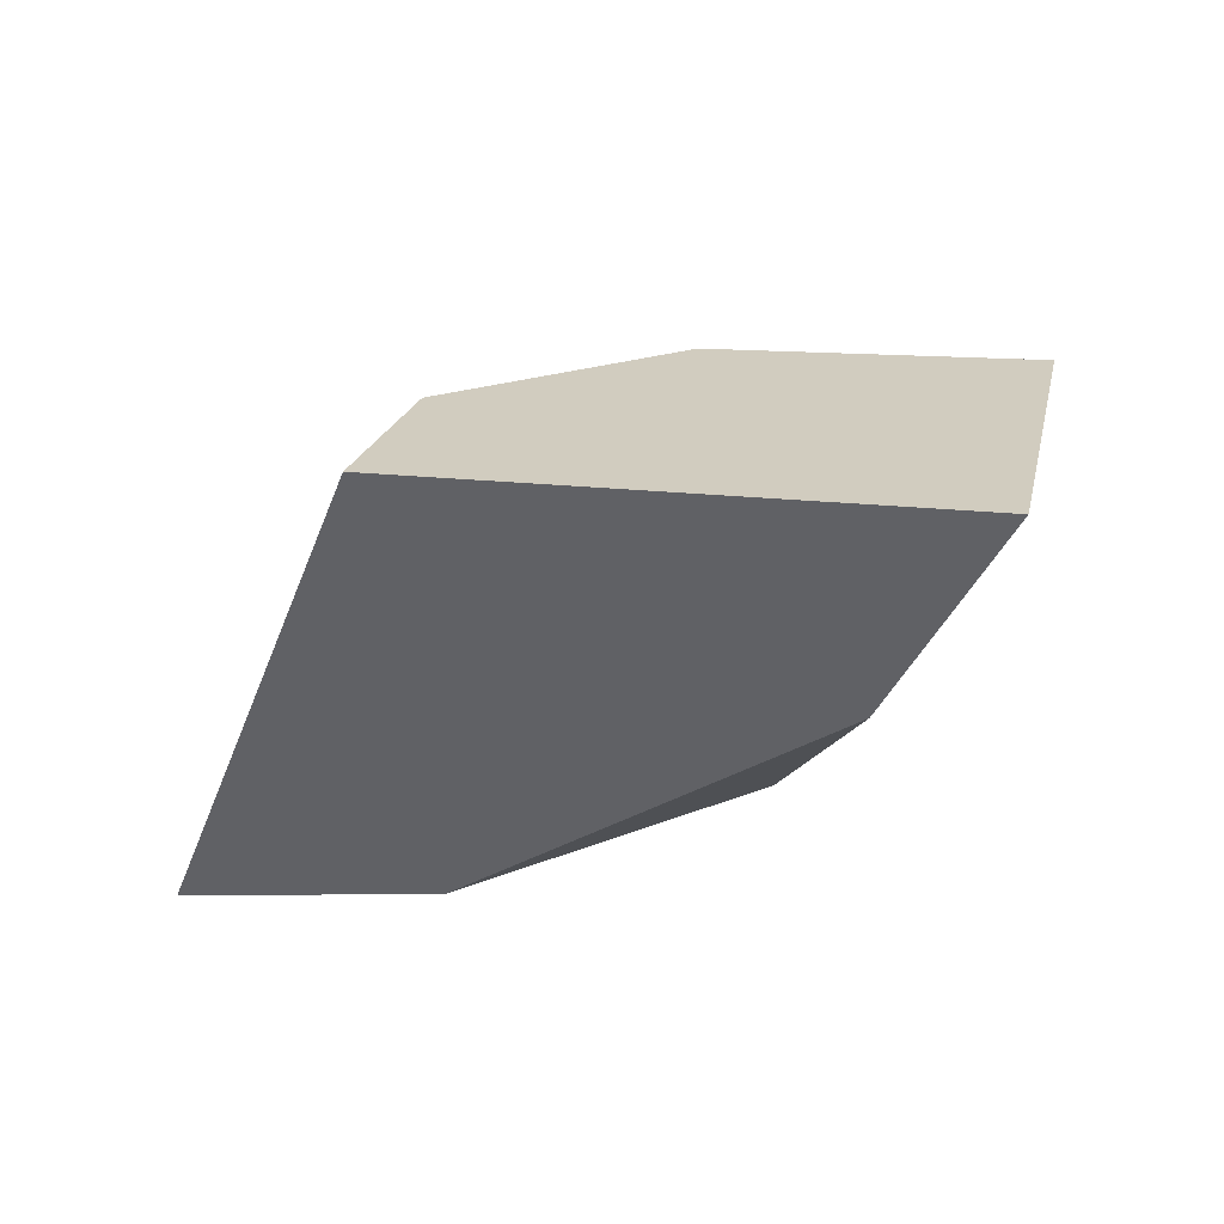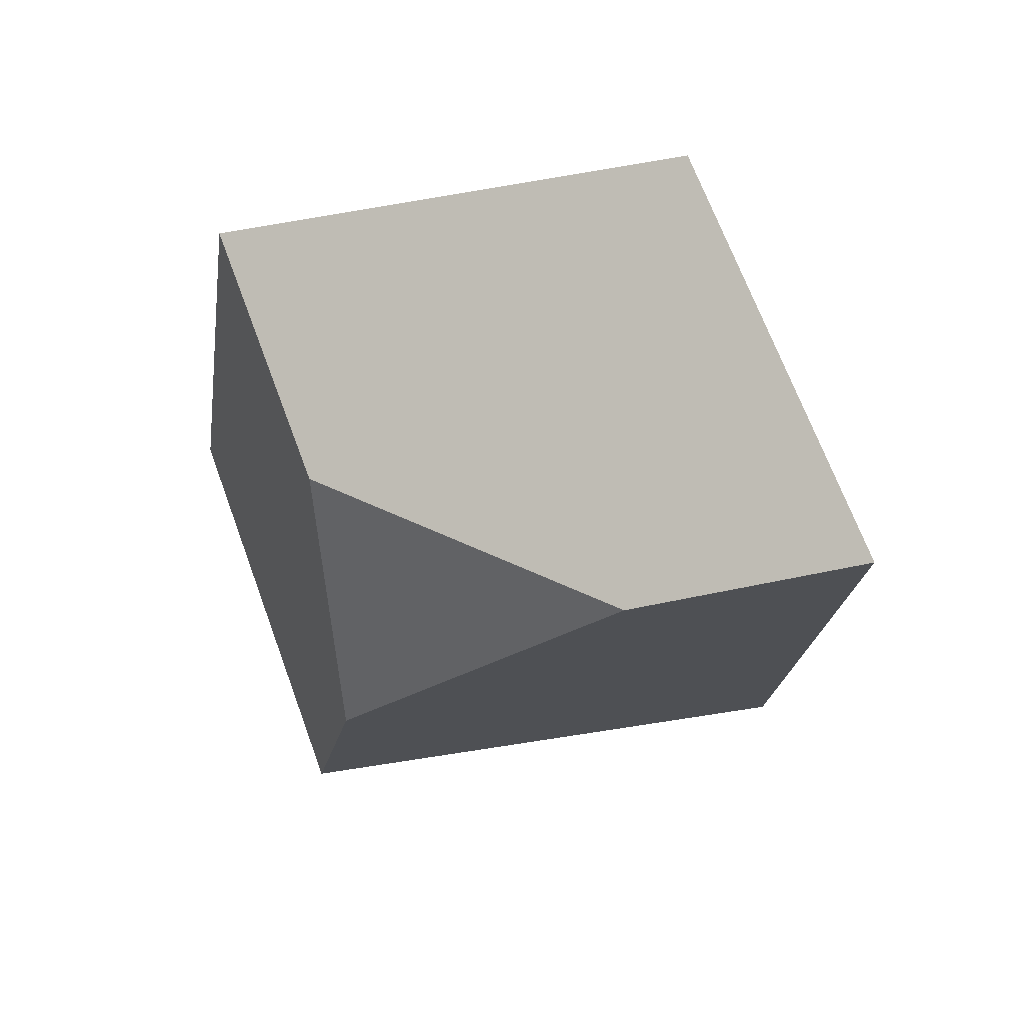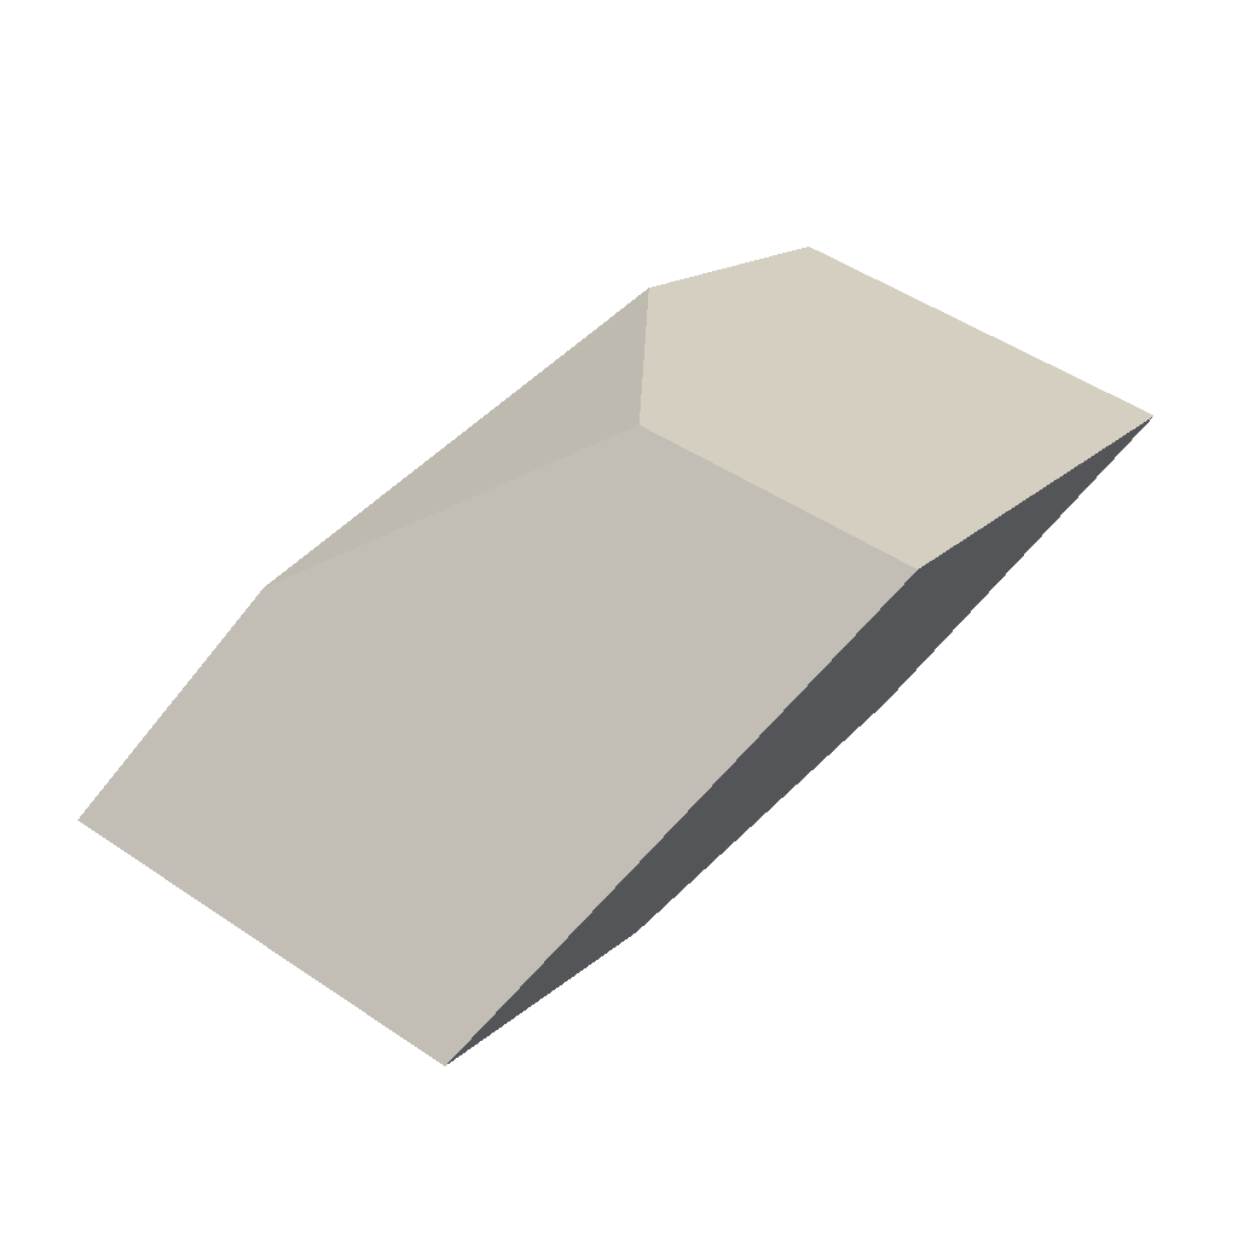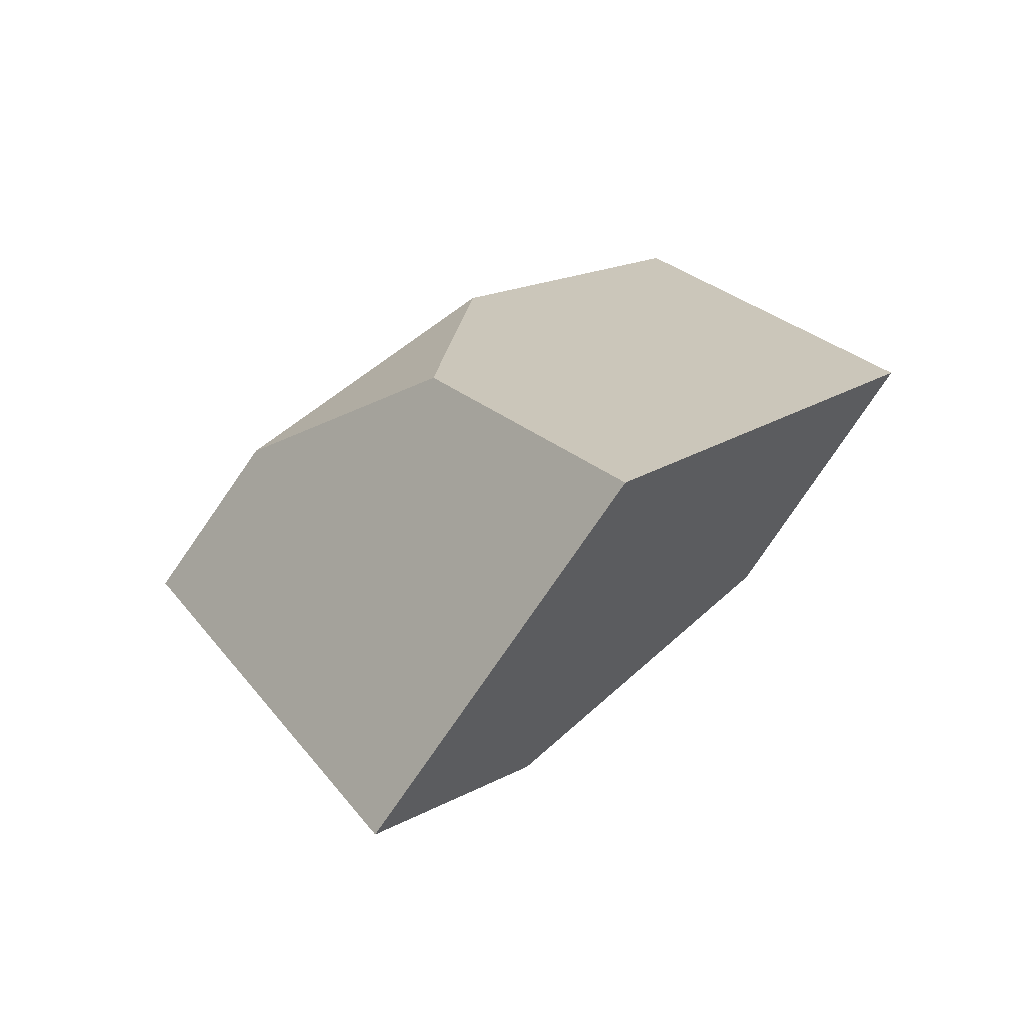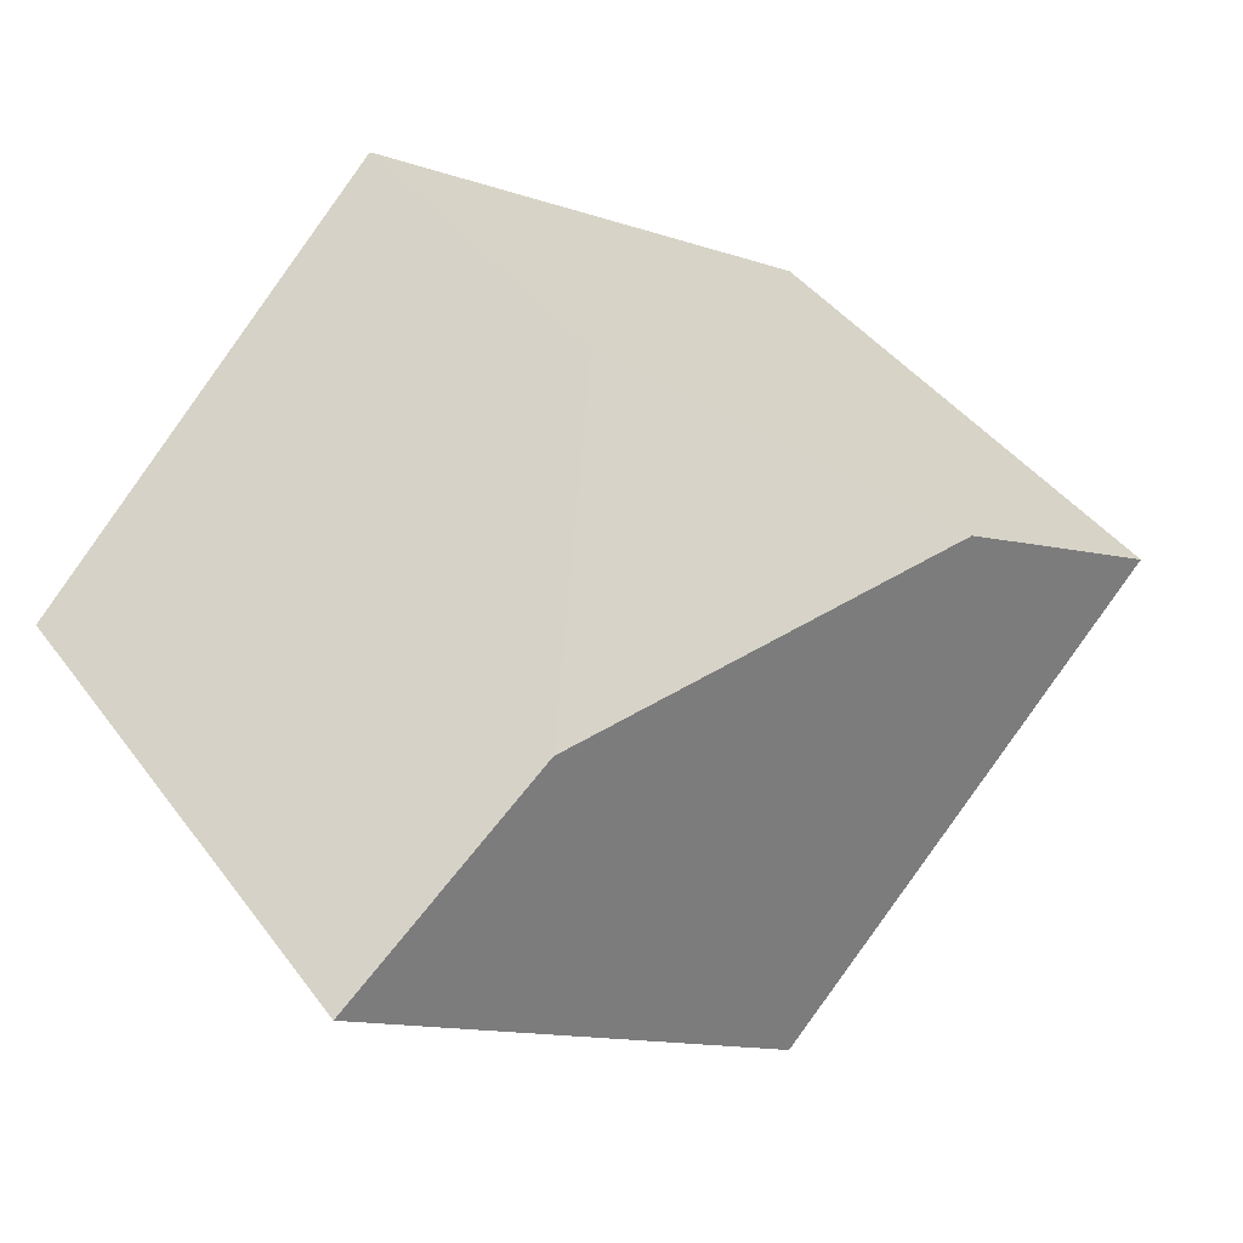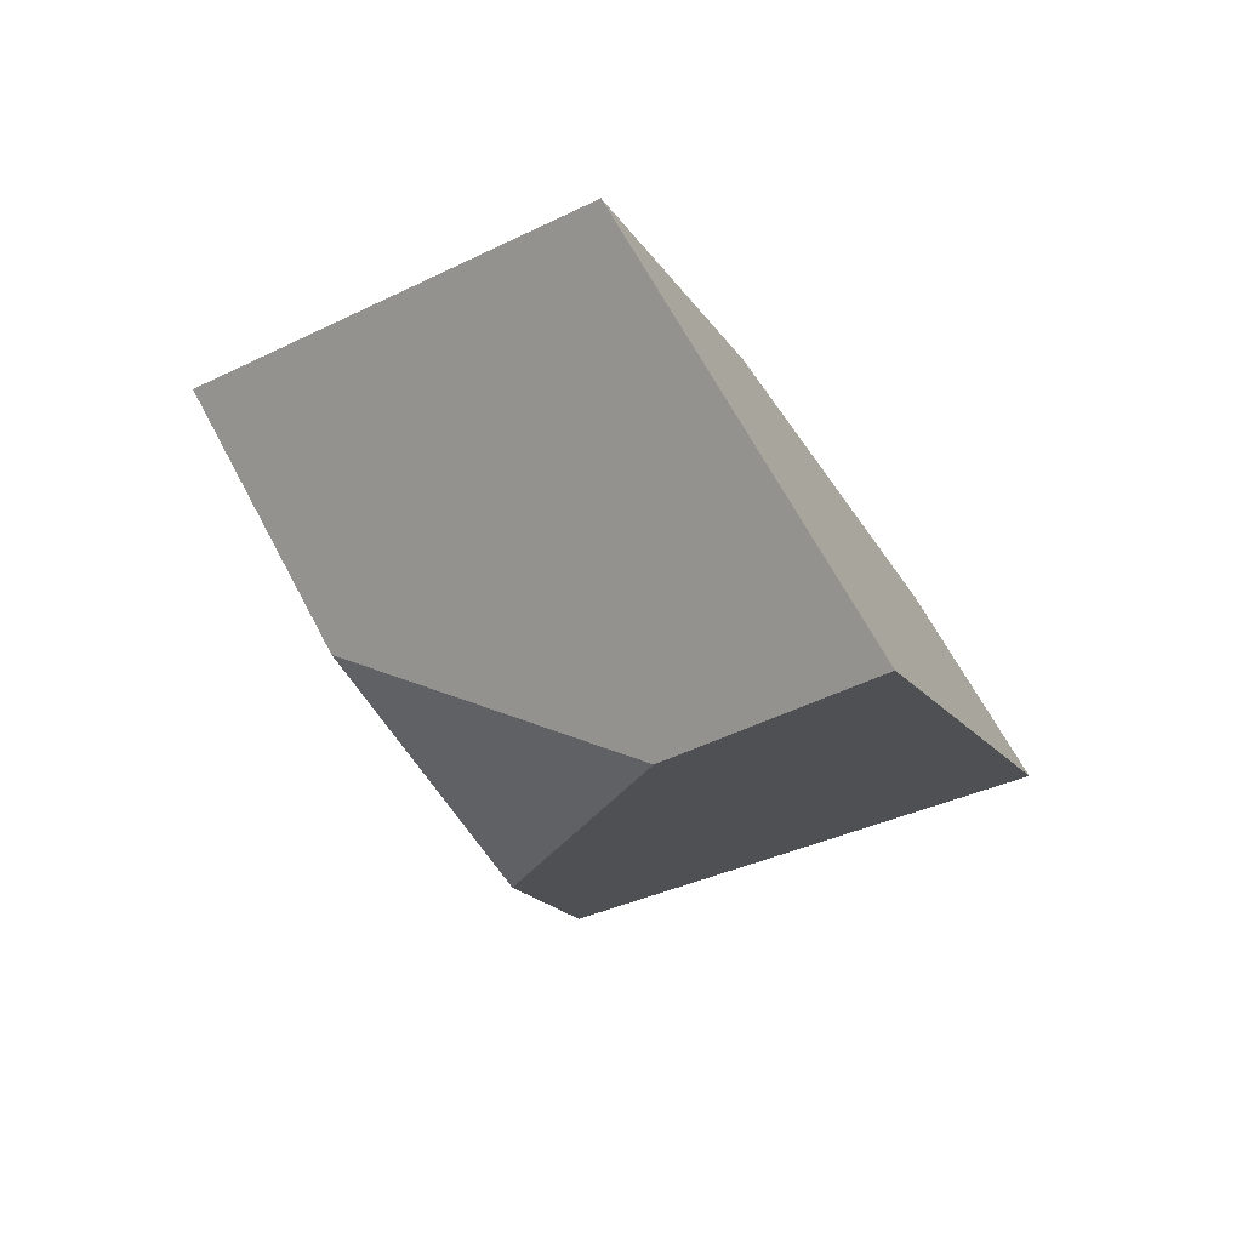
<metadata>
{"format":"obj","ext":"obj","renderer":"f3d","projection":"perspective","resolution":1024,"background":"white","views":[{"elev":-36.2,"azim":-162.0,"up":"+Y"},{"elev":-31.8,"azim":33.7,"up":"+Y"},{"elev":78.8,"azim":132.3,"up":"+Z"},{"elev":24.7,"azim":-99.1,"up":"+Y"},{"elev":15.4,"azim":-43.0,"up":"+Z"},{"elev":-24.7,"azim":58.9,"up":"+Y"}]}
</metadata>
<code>
v 0.2734 0.2888 0.4102
v 0.2082 0.2948 0.3942
v 0.1815 0.302 0.3674
v 0.26 0.3062 0.3387
v 0.3103 0.2898 0.4006
v 0.1791 0.3564 0.4027
v 0.2269 0.3546 0.3825
v 0.2574 0.3313 0.3556
v 0.2315 0.3138 0.4354
v 0.2275 0.3507 0.4566
v 0.3011 0.3475 0.4345
v 0.2728 0.3512 0.3952
f 1 2 3
f 1 3 4
f 1 4 5
f 6 7 8
f 6 8 4
f 6 4 3
f 2 9 10
f 2 10 6
f 2 6 3
f 10 11 12
f 10 12 7
f 10 7 6
f 9 1 5
f 9 5 11
f 9 11 10
f 8 12 11
f 8 11 5
f 8 5 4
f 8 7 12
f 1 9 2

</code>
